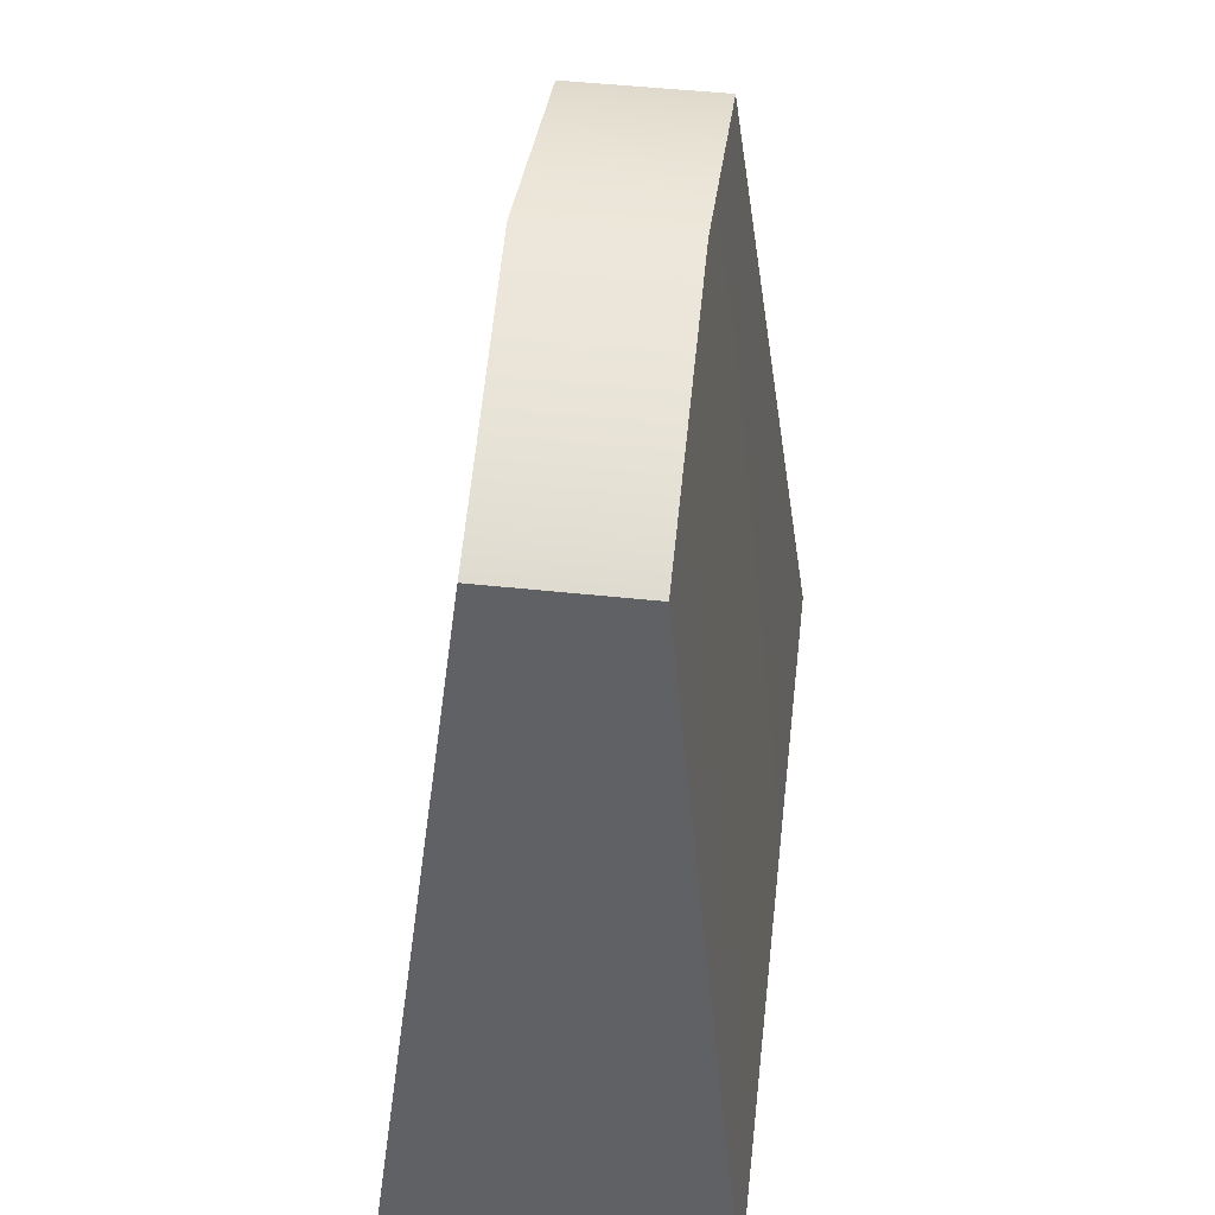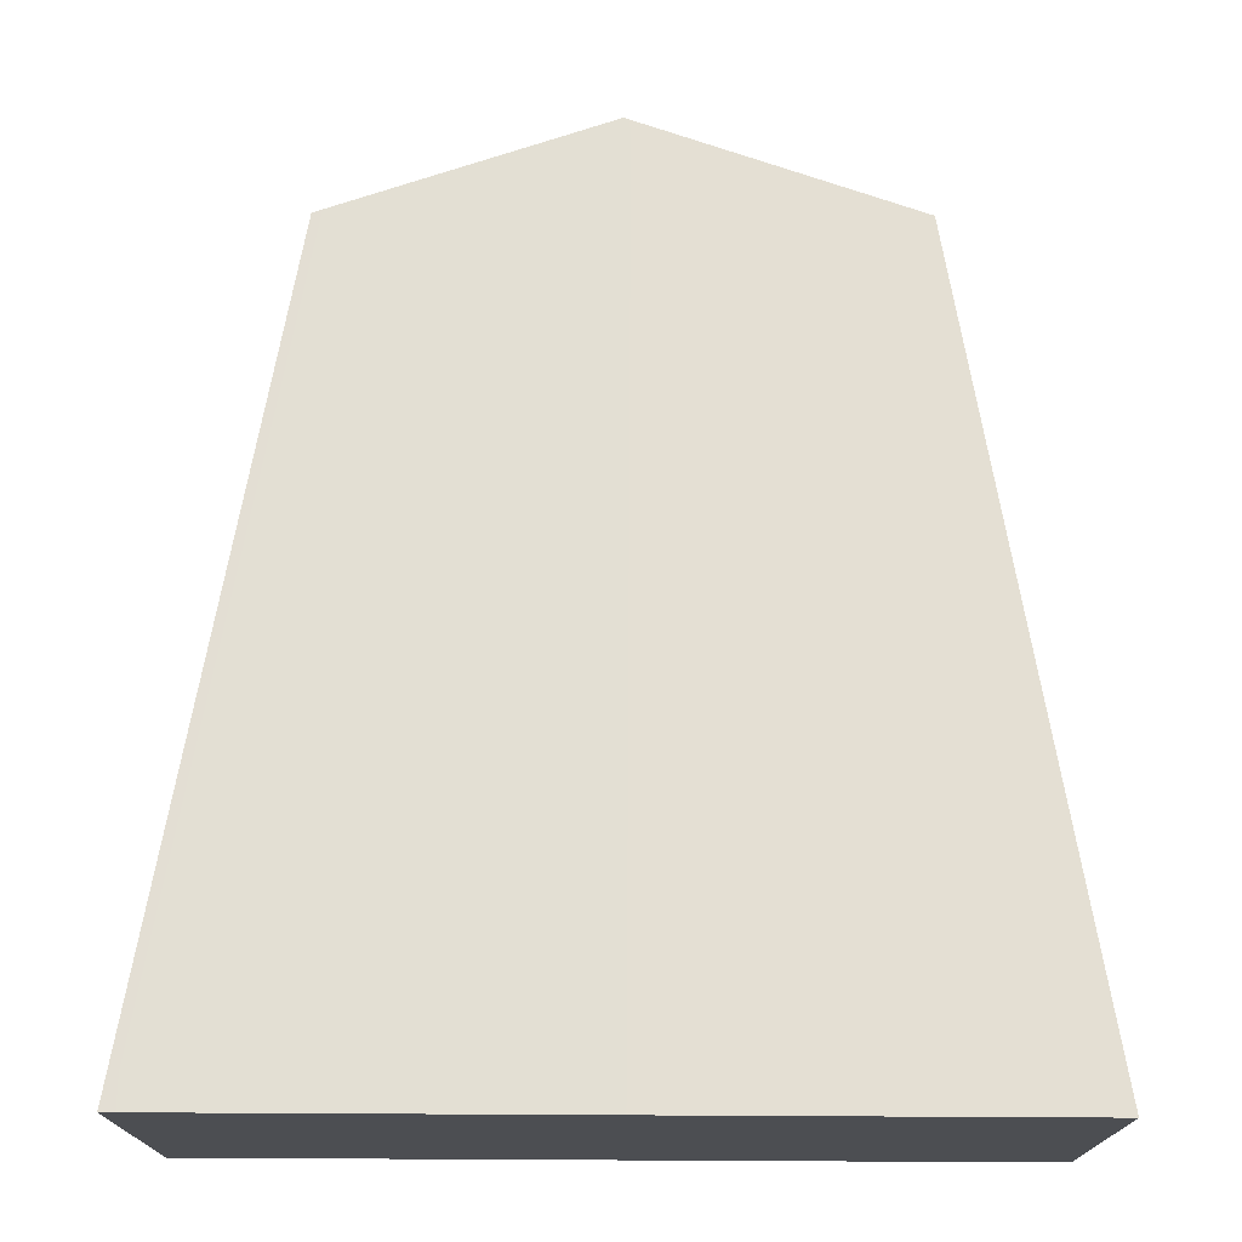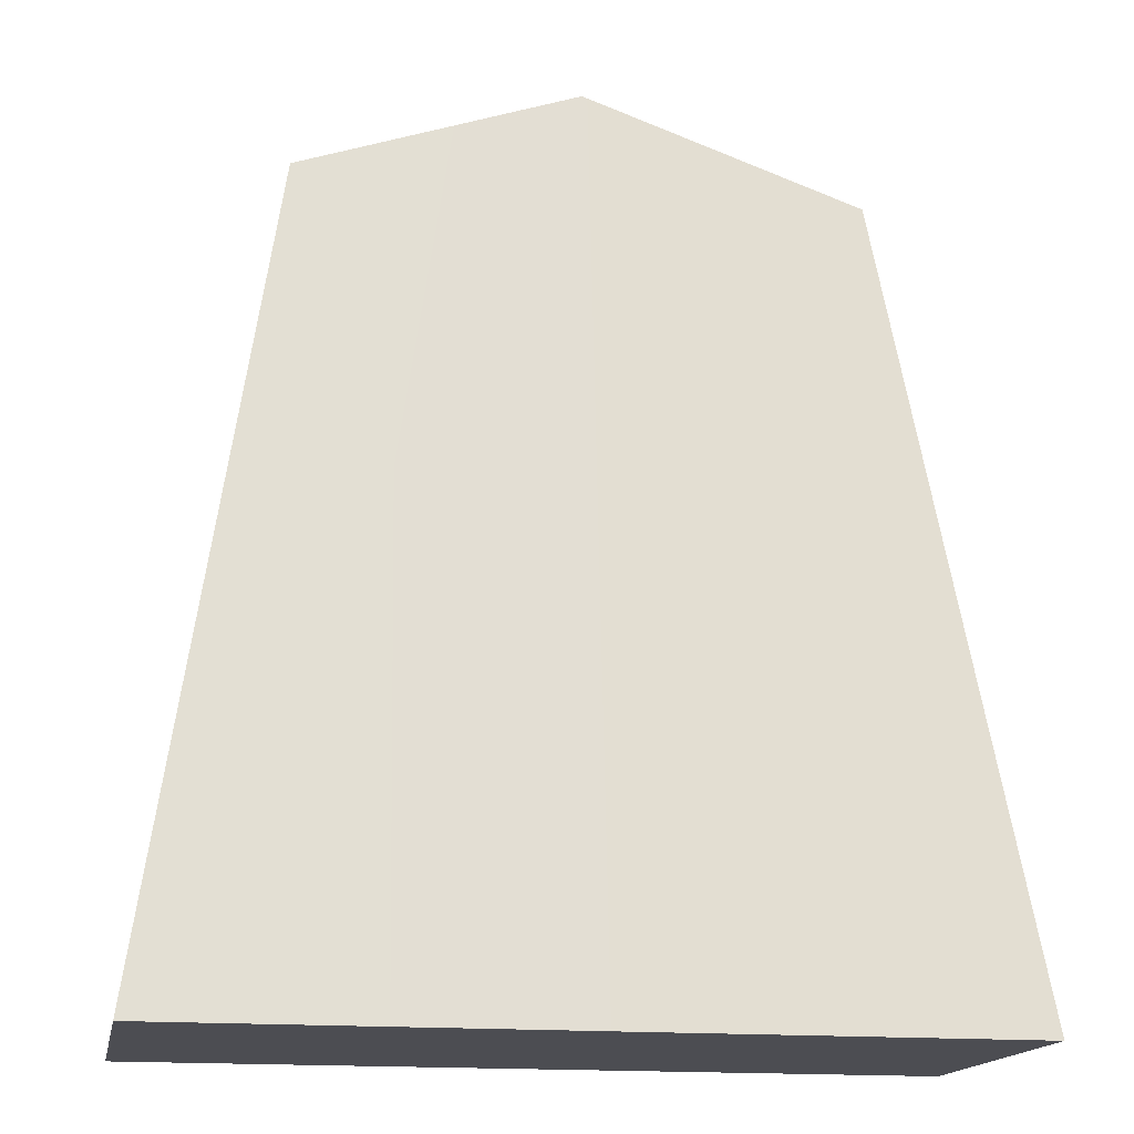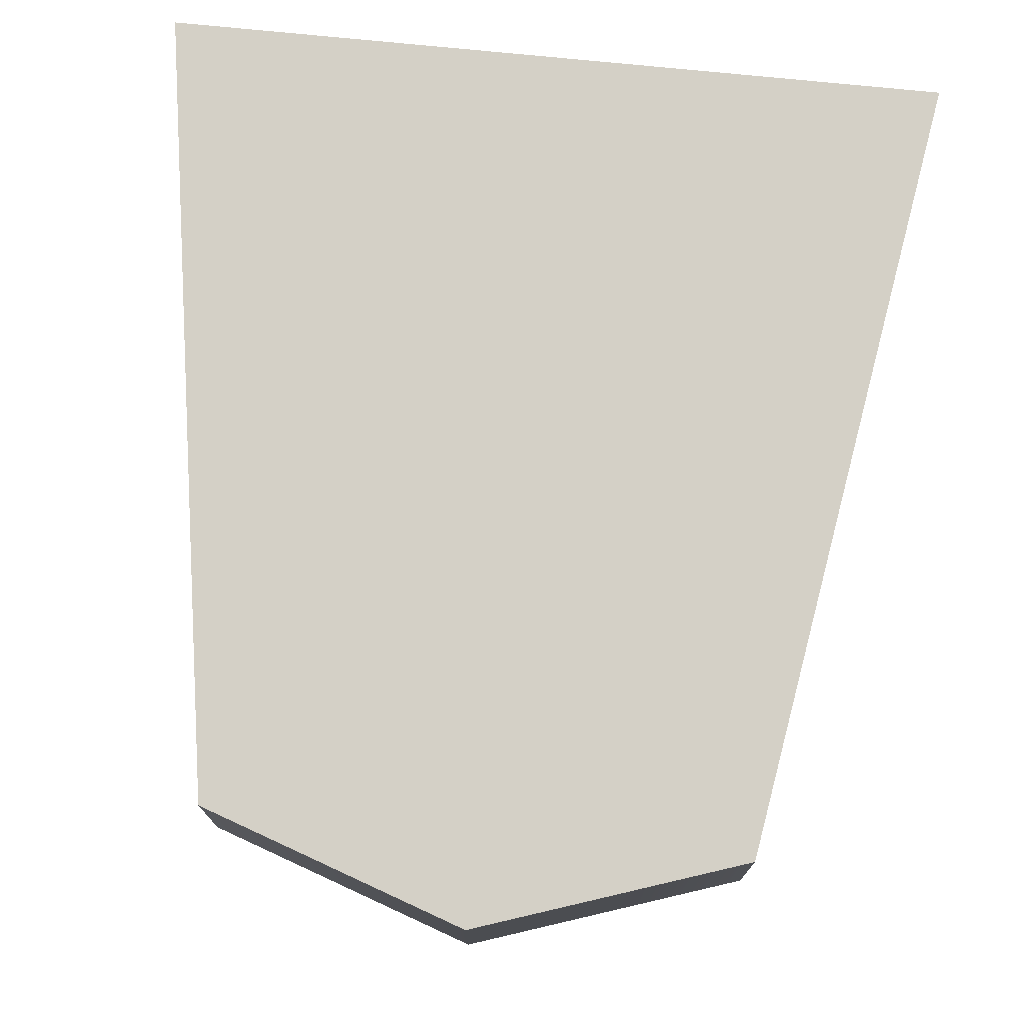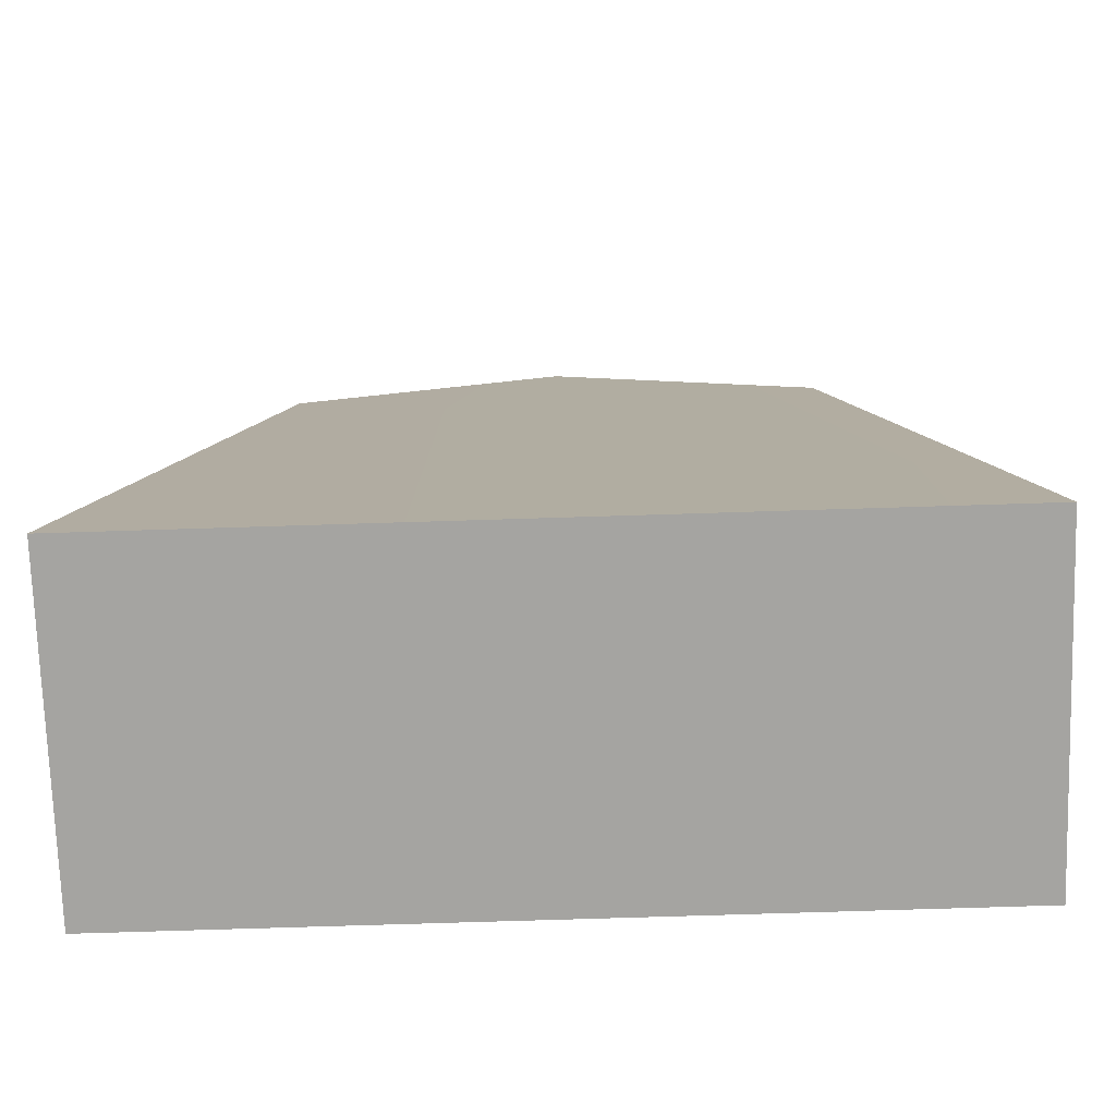
<metadata>
{"format":"obj","ext":"obj","renderer":"f3d","projection":"perspective","resolution":1024,"background":"white","views":[{"elev":50.8,"azim":-83.4,"up":"+Y"},{"elev":73.1,"azim":0.3,"up":"+Z"},{"elev":-16.4,"azim":-10.8,"up":"+Y"},{"elev":74.0,"azim":-174.2,"up":"+Z"},{"elev":-73.2,"azim":1.8,"up":"+Y"}]}
</metadata>
<code>
g default
v -3.357 4.014 -20.17
v -3.357 4.014 -22.46
v -4.208 9.486 -20.8
v -4.208 9.486 -21.83
v -7.978 9.486 -20.8
v -7.978 9.486 -21.83
v -8.829 4.014 -20.17
v -8.829 4.014 -22.46
v -6.093 10.13 -20.8
v -6.093 10.13 -21.83
v -6.093 4.014 -22.46
v -6.093 4.014 -20.17
g Fciha
f 1 2 4 3
f 9 10 6 5
f 5 6 8 7
f 7 8 11 12
f 10 11 8 6
f 7 12 9 5
f 3 4 10 9
f 2 11 10 4
f 12 11 2 1
f 9 12 1 3

</code>
